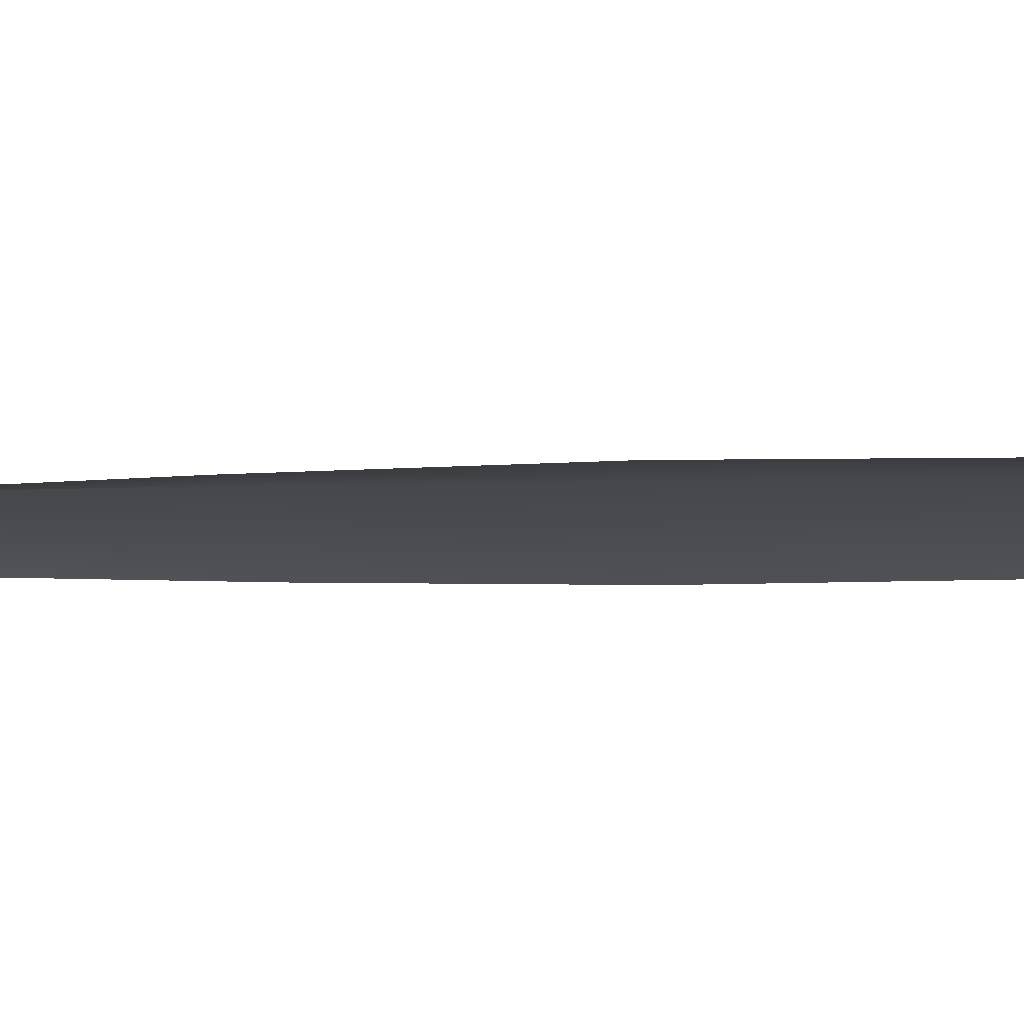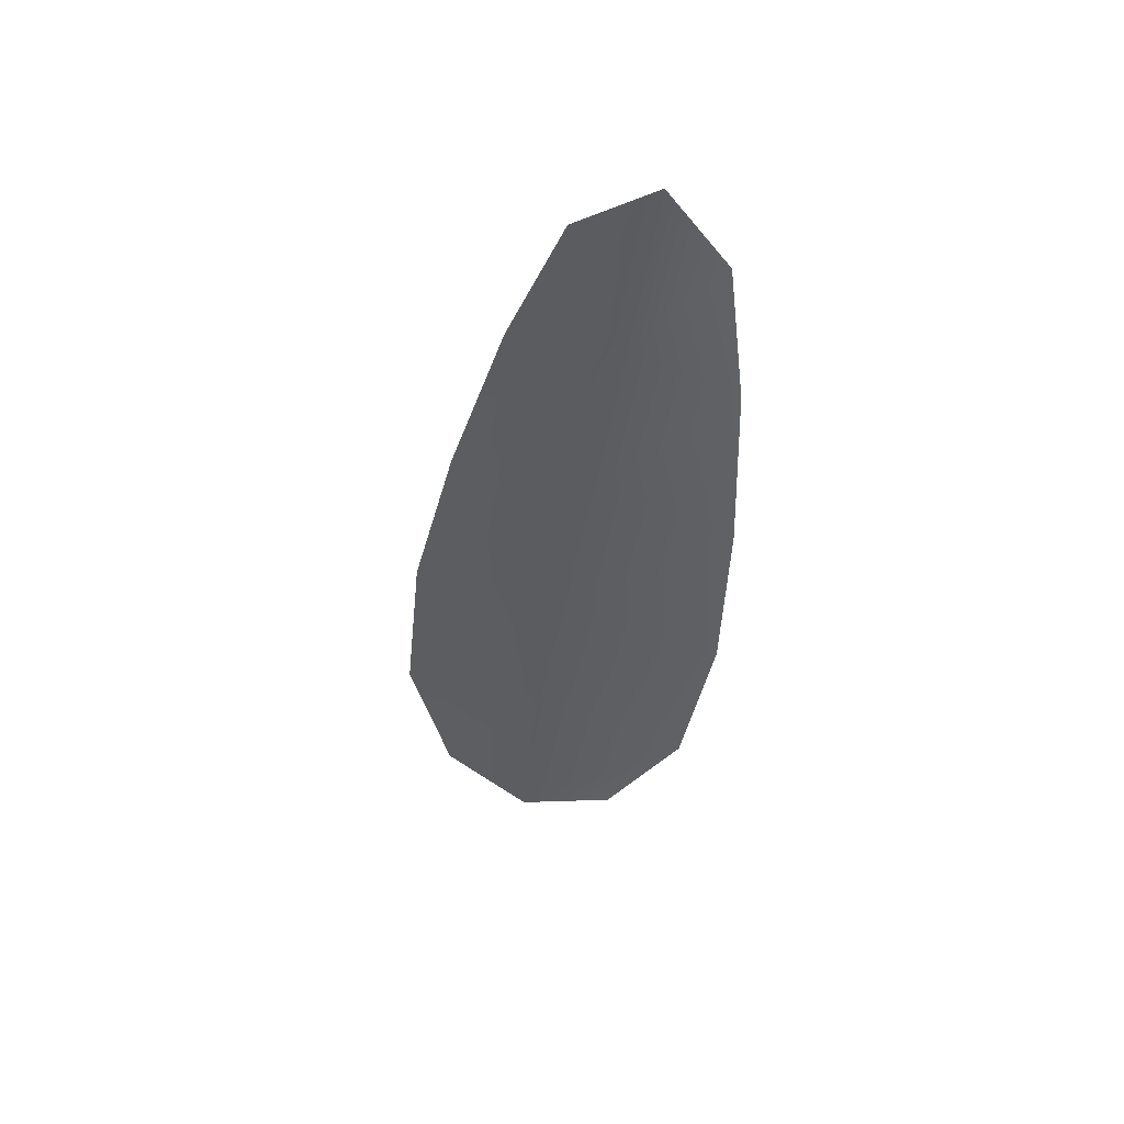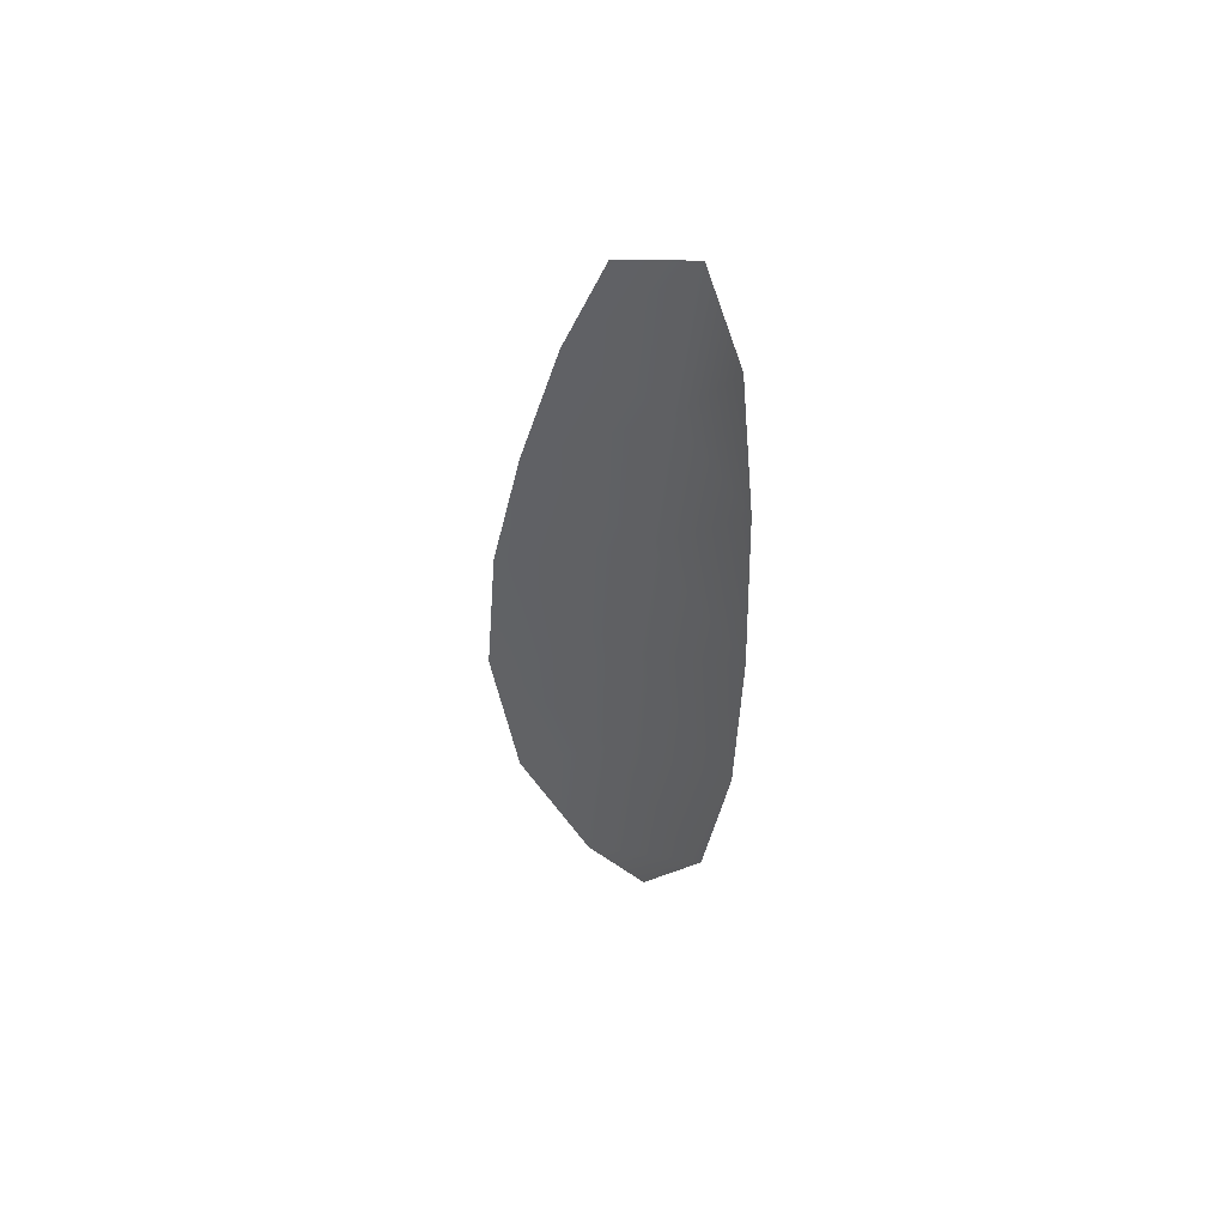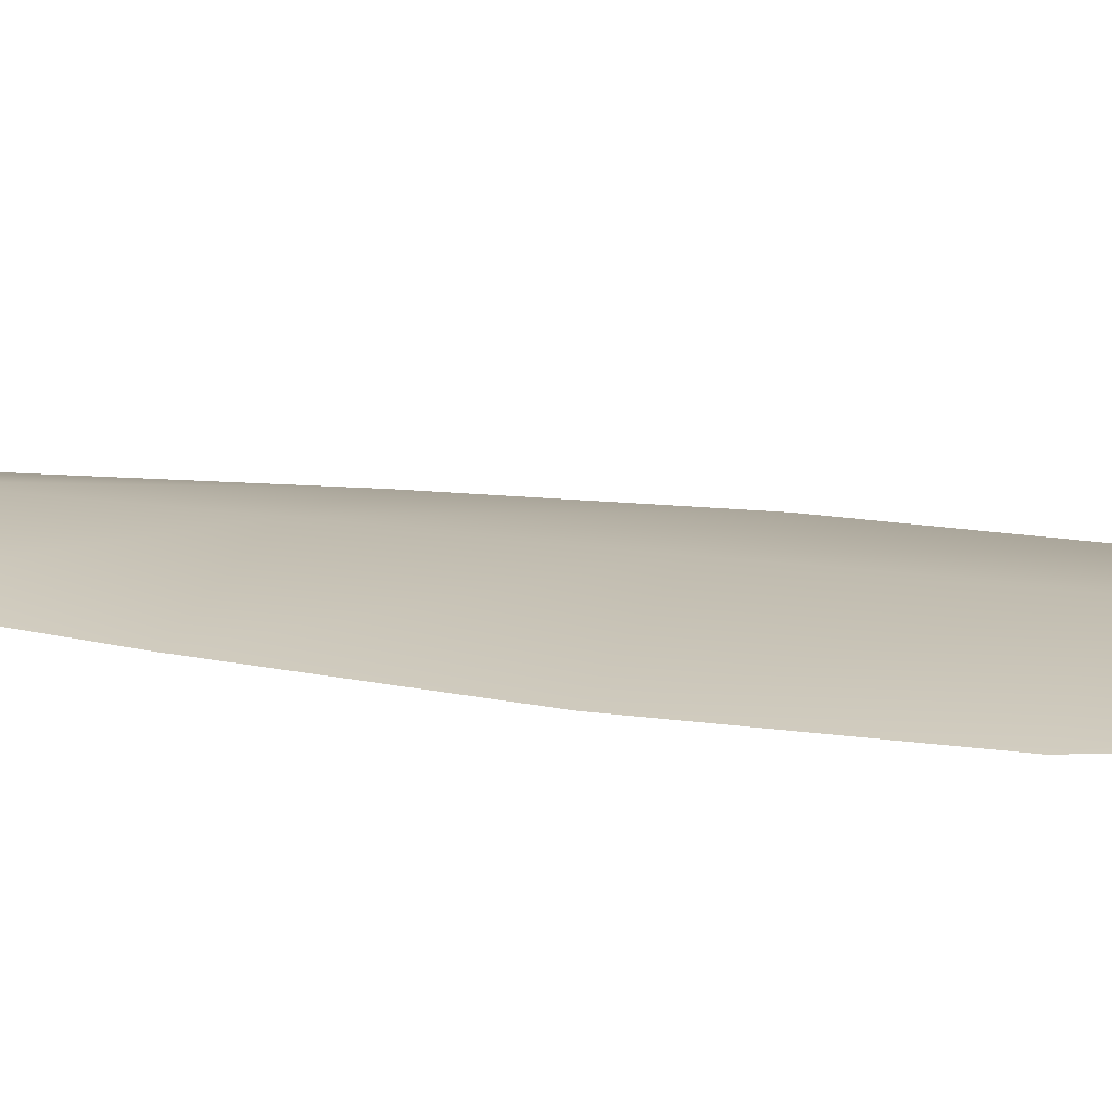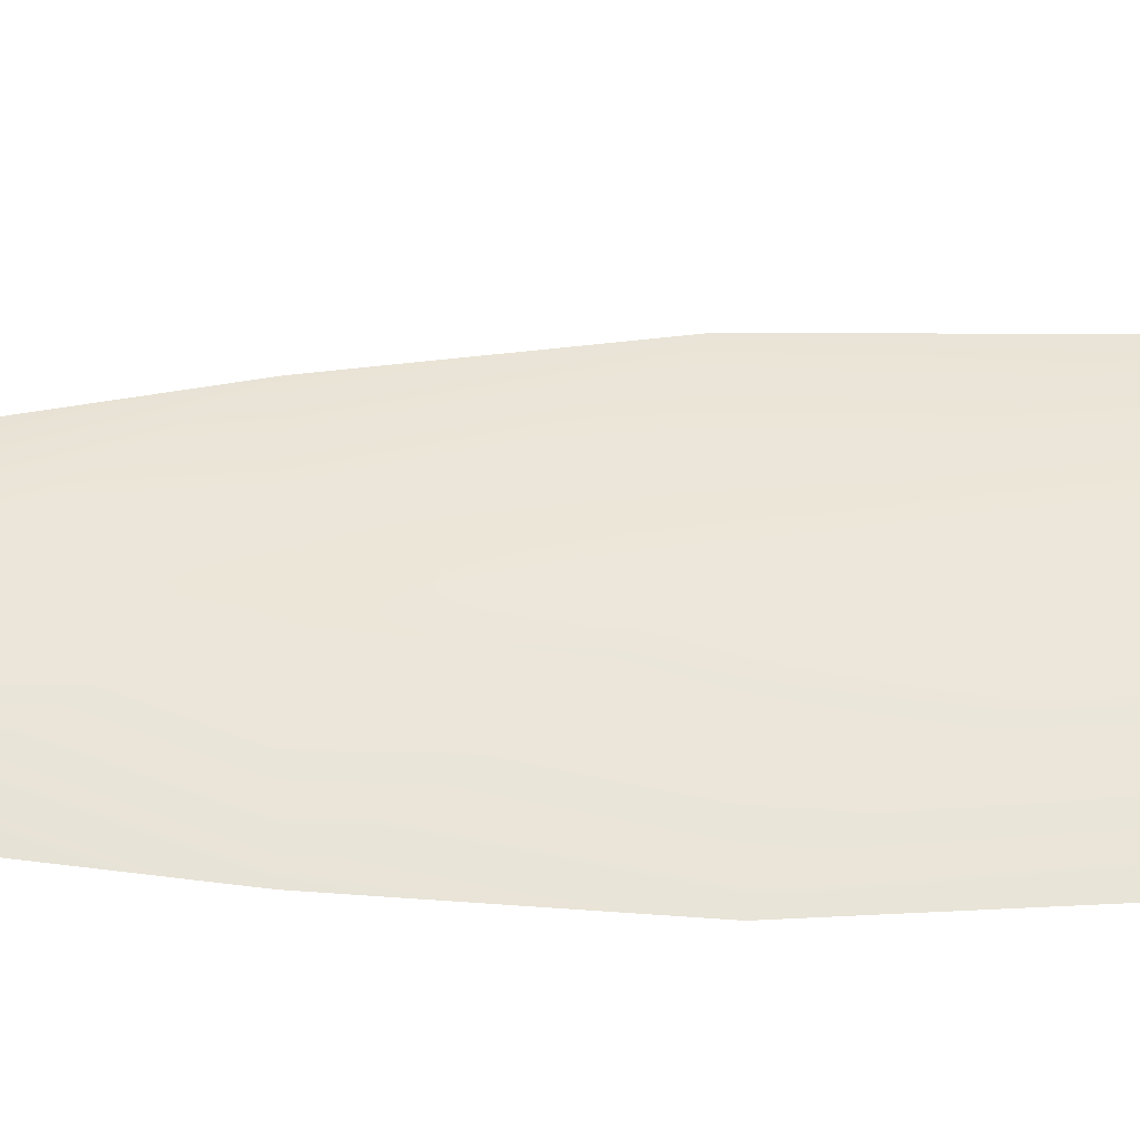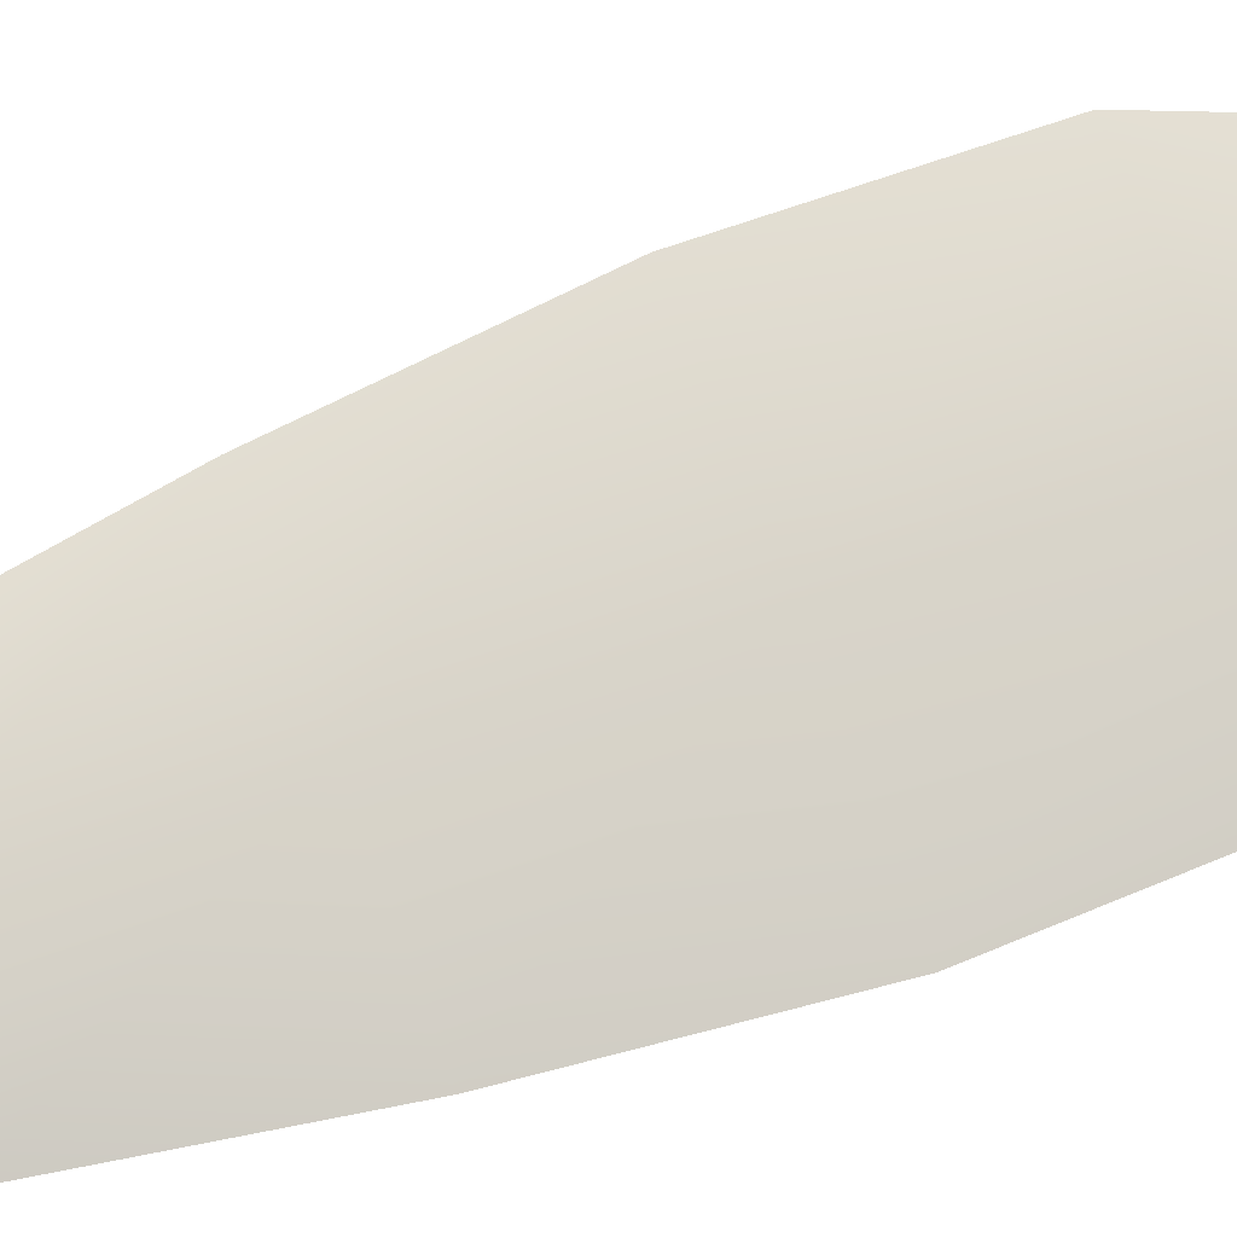
<metadata>
{"format":"obj","ext":"obj","renderer":"f3d","projection":"perspective","resolution":1024,"background":"white","views":[{"elev":-10.9,"azim":-78.9,"up":"+Z"},{"elev":52.4,"azim":-166.4,"up":"+Y"},{"elev":54.1,"azim":-135.1,"up":"+Y"},{"elev":15.9,"azim":-63.9,"up":"+Z"},{"elev":52.0,"azim":-84.0,"up":"+Z"},{"elev":74.7,"azim":-103.0,"up":"+Z"}]}
</metadata>
<code>
o feather_flight_tertiary_024
v 0.1601 0.14 0.02946
v 0.1575 0.1397 0.02946
v 0.1628 0.1237 0.02946
v 0.1592 0.1232 0.02946
v 0.1587 0.1407 0.02989
v 0.1612 0.1216 0.02989
v 0.1612 0.1373 0.02946
v 0.1623 0.1338 0.02946
v 0.1631 0.1302 0.02946
v 0.1635 0.1266 0.02946
v 0.1577 0.1258 0.02946
v 0.1572 0.1294 0.02946
v 0.1571 0.1331 0.02946
v 0.1572 0.1368 0.02946
v 0.1592 0.1371 0.02989
v 0.1597 0.1334 0.02989
v 0.1601 0.1298 0.02989
v 0.1606 0.1262 0.02989
f 18 10 3 6
f 11 18 6 4
f 5 1 7 15
f 15 7 8 16
f 16 8 9 17
f 17 9 10 18
f 2 5 15 14
f 14 15 16 13
f 13 16 17 12
f 12 17 18 11

</code>
